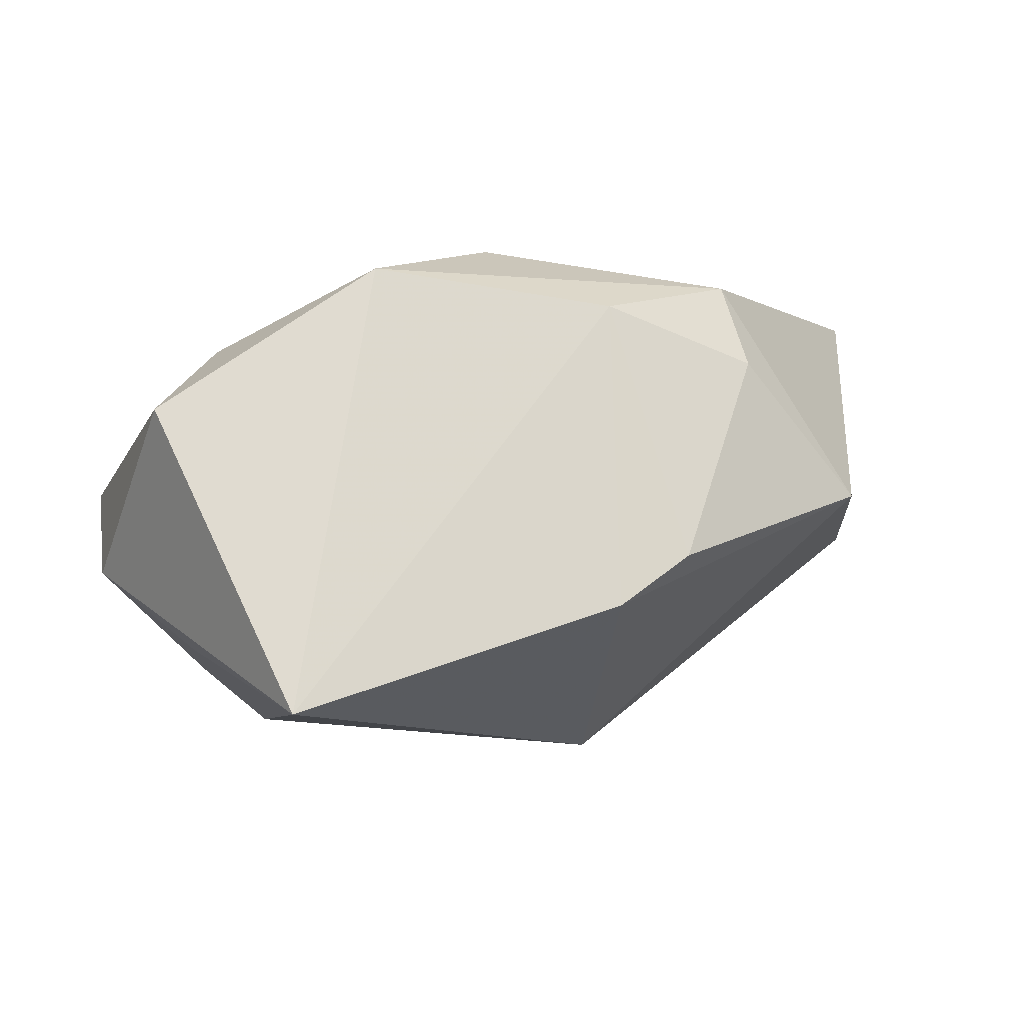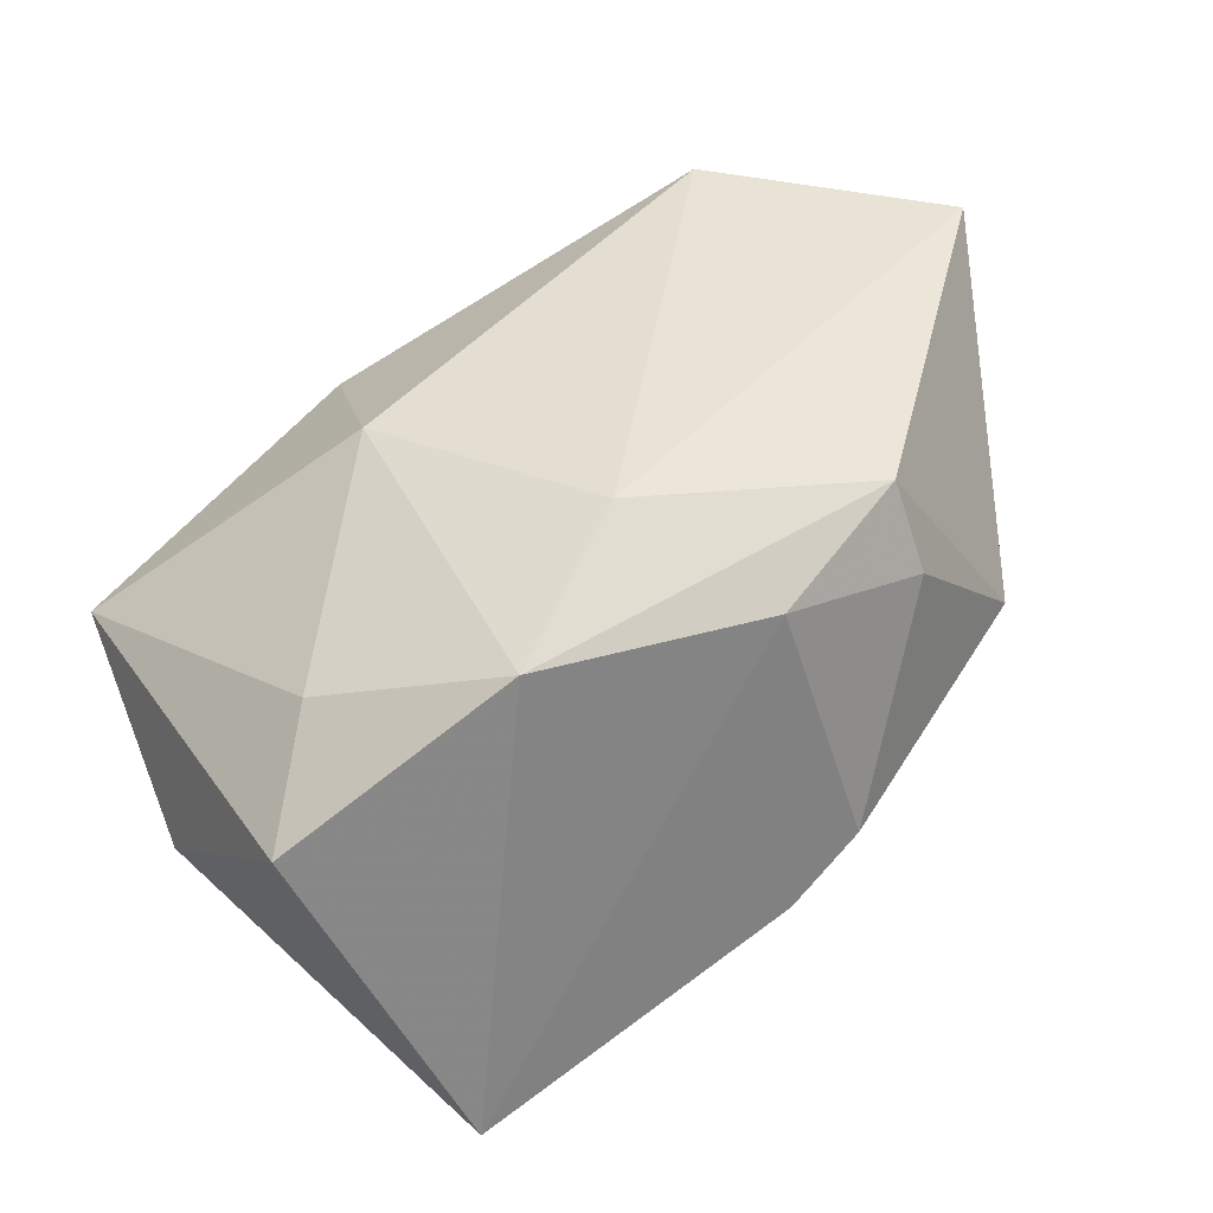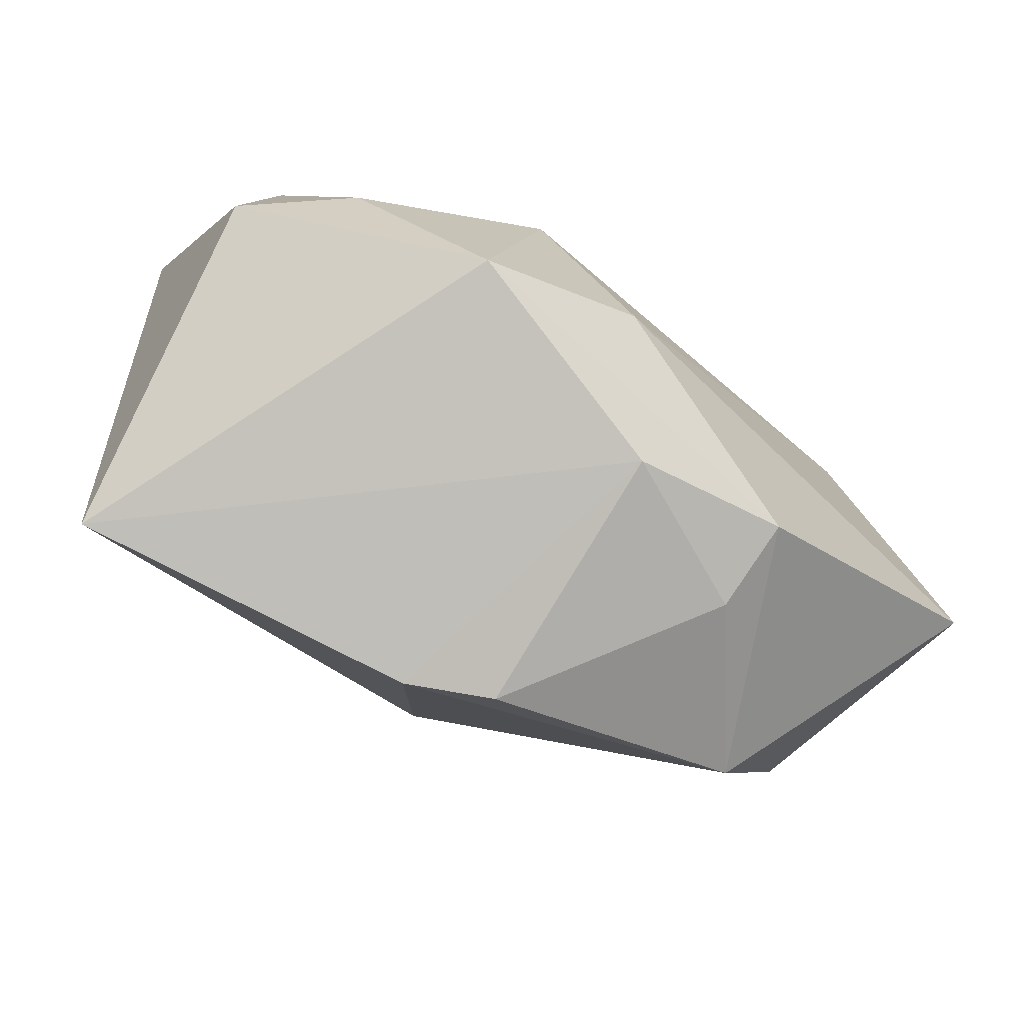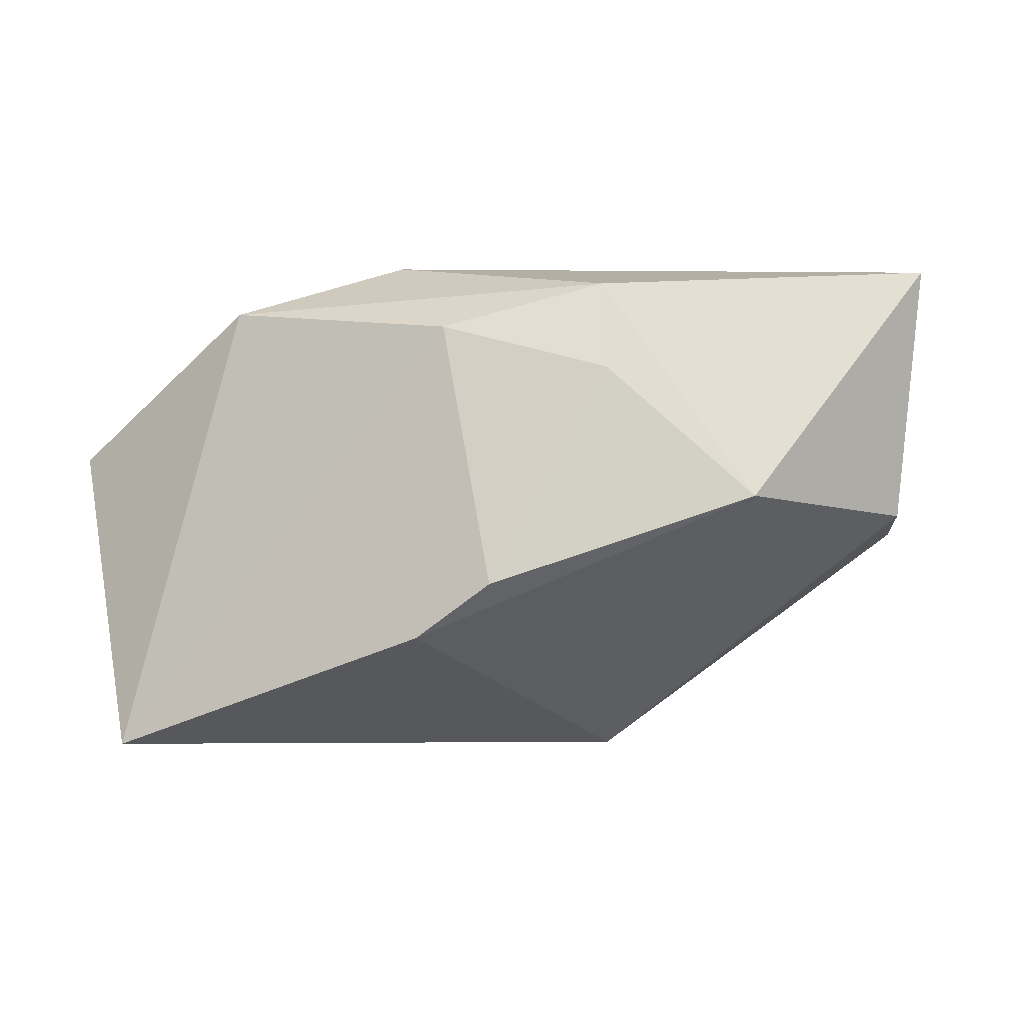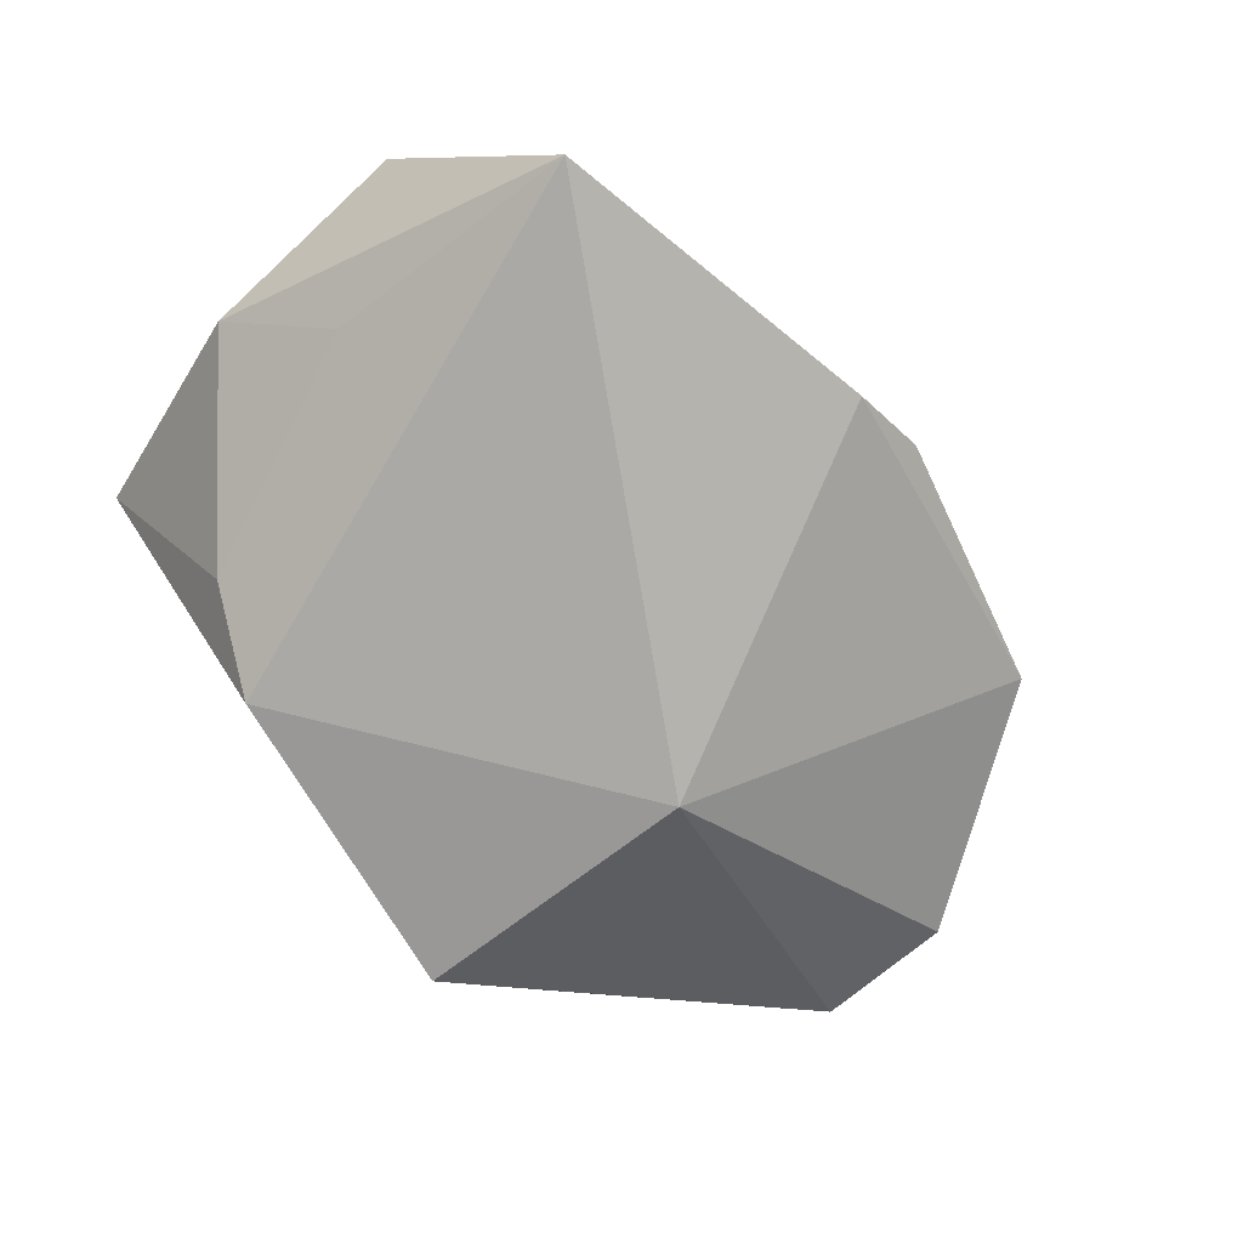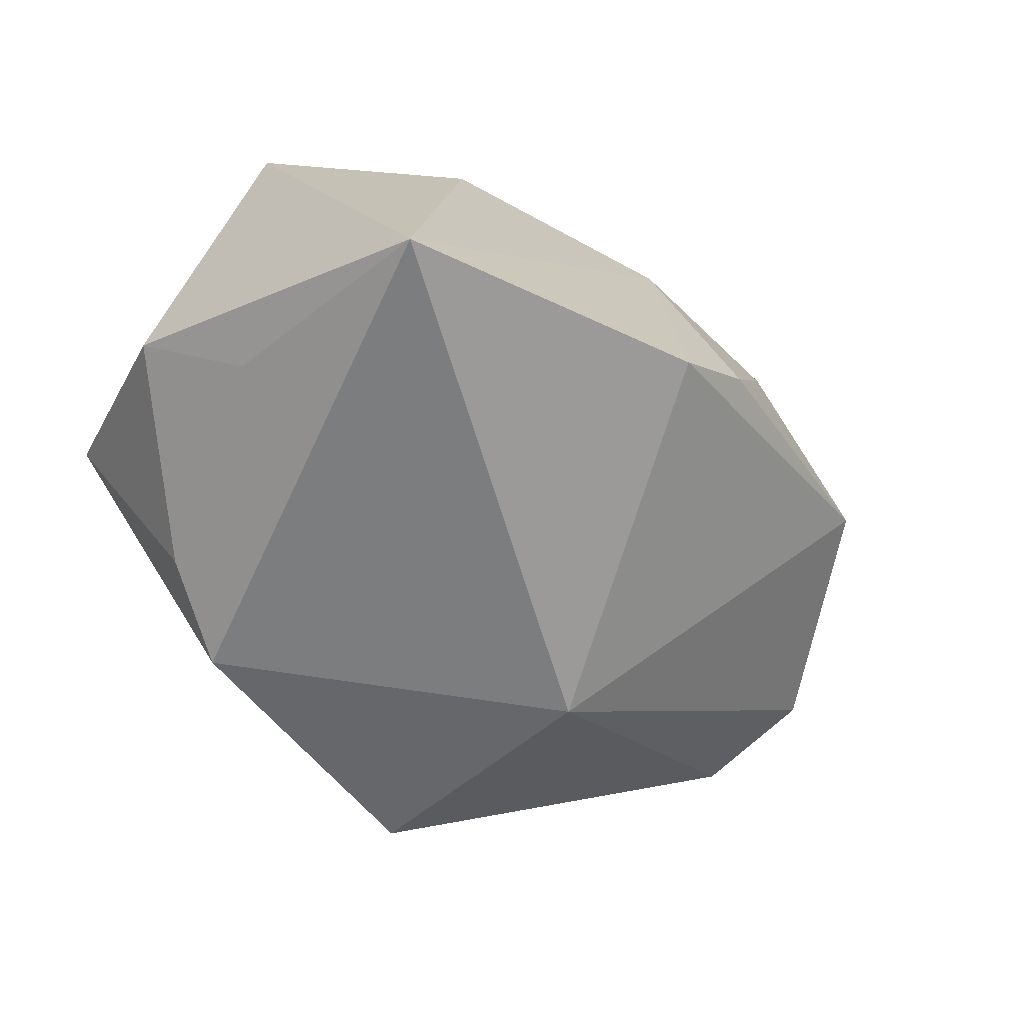
<metadata>
{"format":"obj","ext":"obj","renderer":"f3d","projection":"perspective","resolution":1024,"background":"white","views":[{"elev":-8.3,"azim":-22.9,"up":"+Z"},{"elev":41.2,"azim":-35.5,"up":"+Z"},{"elev":-74.0,"azim":-45.5,"up":"+Y"},{"elev":-2.1,"azim":15.1,"up":"+Z"},{"elev":-76.1,"azim":-44.2,"up":"+Z"},{"elev":-59.8,"azim":-37.8,"up":"+Z"}]}
</metadata>
<code>
v -0.02599 -0.02422 -0.02078
v 0.009802 -0.02318 0.004749
v 0.03235 0.01381 0.005981
v 0.03623 -0.0005338 -0.001478
v -0.006561 0.02402 0.008835
v 0.0004126 -0.02616 -0.01173
v 0.02032 0.02402 0.002273
v 0.006475 -0.02618 -0.007442
v 0.009816 0.001788 -0.02175
v -0.005478 -0.01181 0.02015
v 0.02446 0.0189 0.02015
v 0.001445 -0.02219 0.01363
v 0.03137 0.01186 0.01599
v -0.02878 -0.004778 -0.01453
v 0.007243 0.02388 -0.01825
v 0.03827 0.001962 0.02015
v -0.02786 -0.007091 0.01028
v -0.03197 0.01897 0.001444
v -0.01371 0.007486 0.01786
v -0.01597 0.0177 -0.01916
v -0.01791 -0.01868 0.0157
v 0.03452 0.009585 -0.002836
v -0.03513 0.001879 -0.007765
v 0.01396 -0.01861 0.01721
v -0.03454 -0.01344 0.003751
v 0.02652 -0.01896 -0.0003815
v 0.01494 -0.02145 0.01007
v -0.02299 0.01382 -0.01481
f 9 1 20
f 5 18 19
f 19 21 10
f 1 21 25
f 6 1 9
f 16 10 24
f 24 10 21
f 1 25 23
f 23 25 18
f 19 18 17
f 18 25 17
f 17 21 19
f 17 25 21
f 16 24 26
f 26 4 16
f 9 4 26
f 26 6 9
f 12 24 21
f 12 21 1
f 1 6 12
f 1 23 14
f 18 20 28
f 28 23 18
f 28 14 23
f 28 20 1
f 1 14 28
f 11 7 5
f 11 5 19
f 19 10 11
f 11 10 16
f 16 4 22
f 22 4 9
f 5 7 15
f 15 20 18
f 18 5 15
f 9 20 15
f 15 22 9
f 7 22 15
f 6 26 8
f 8 12 6
f 16 22 3
f 7 11 3
f 3 22 7
f 24 12 27
f 27 26 24
f 27 8 26
f 13 11 16
f 16 3 13
f 13 3 11
f 12 8 2
f 2 27 12
f 8 27 2

</code>
